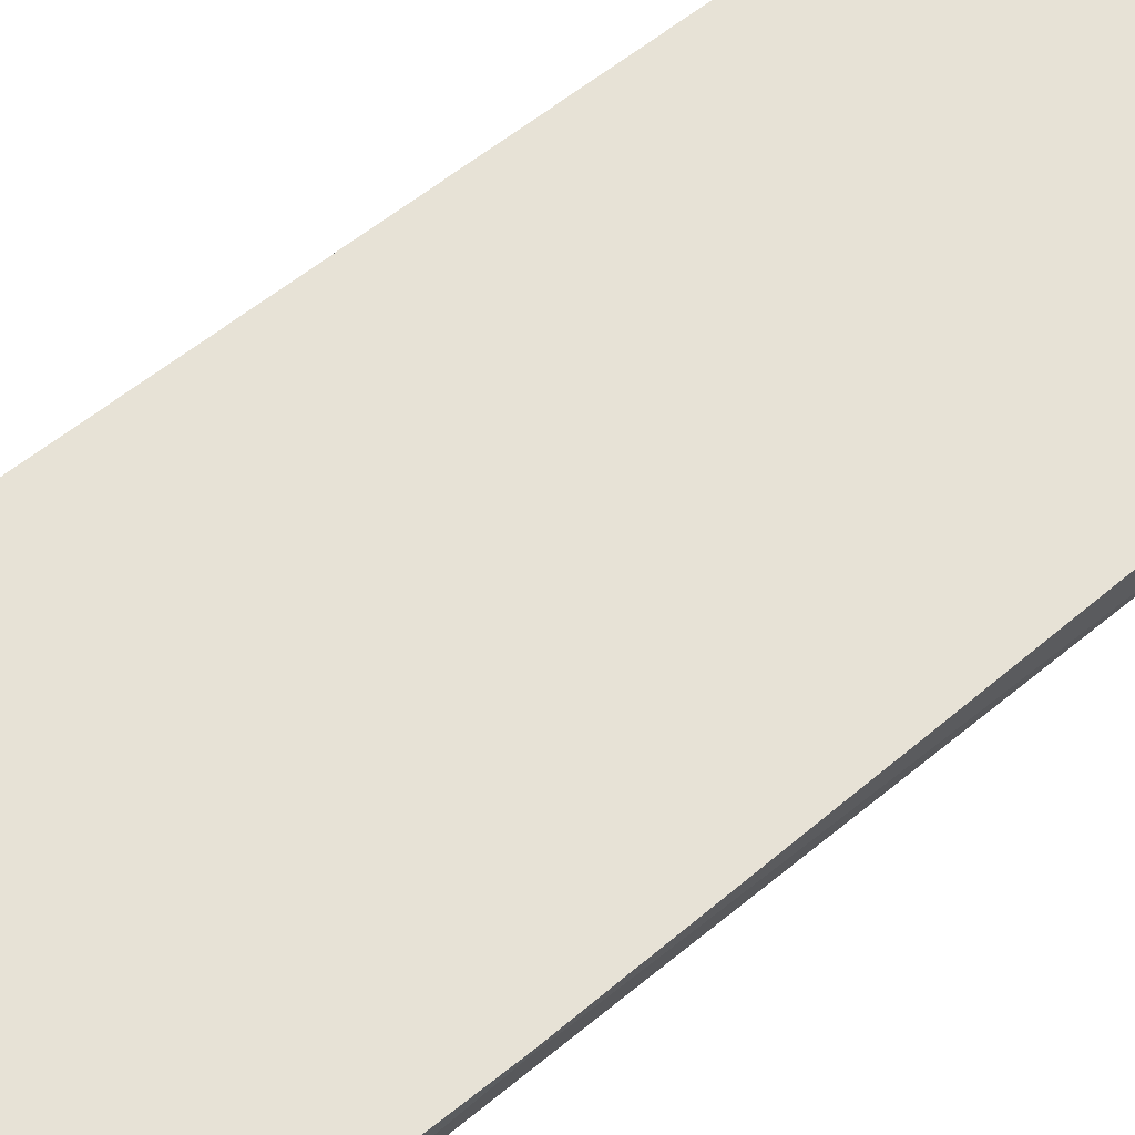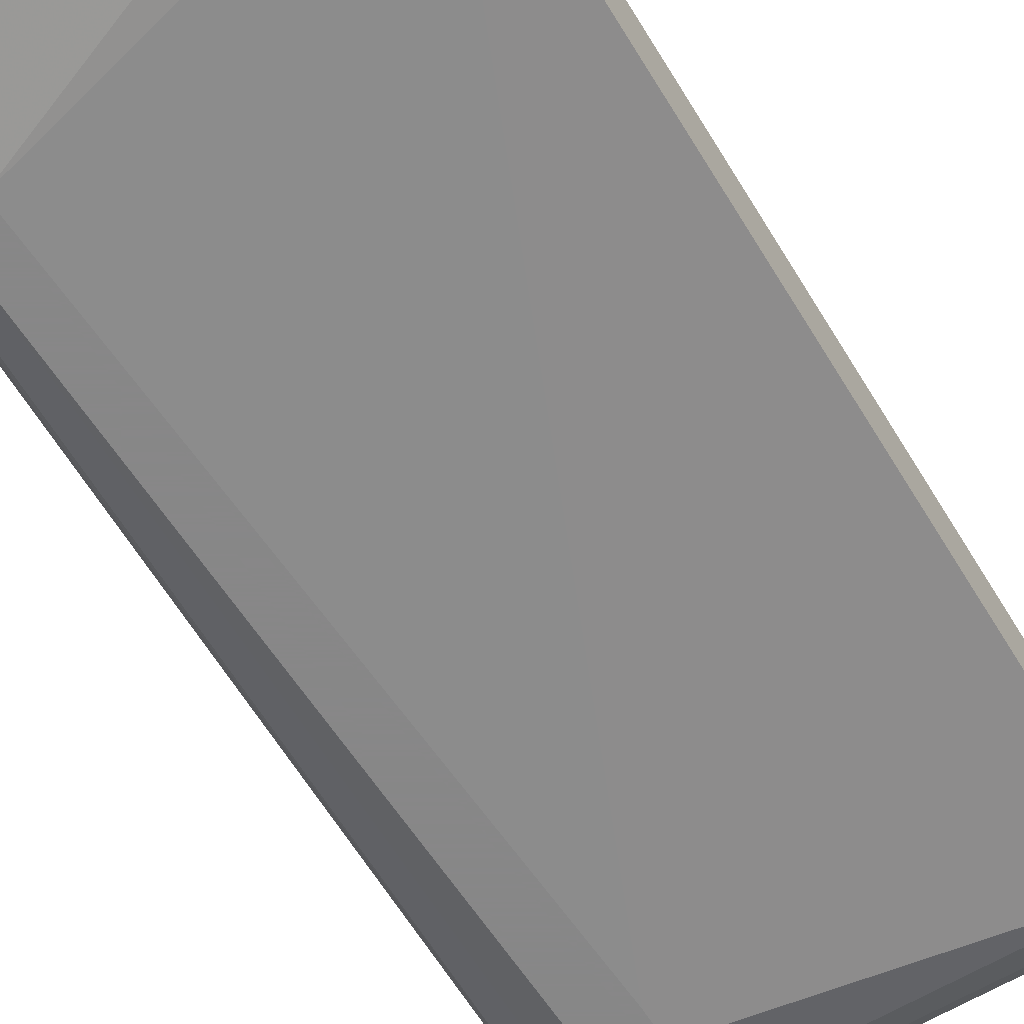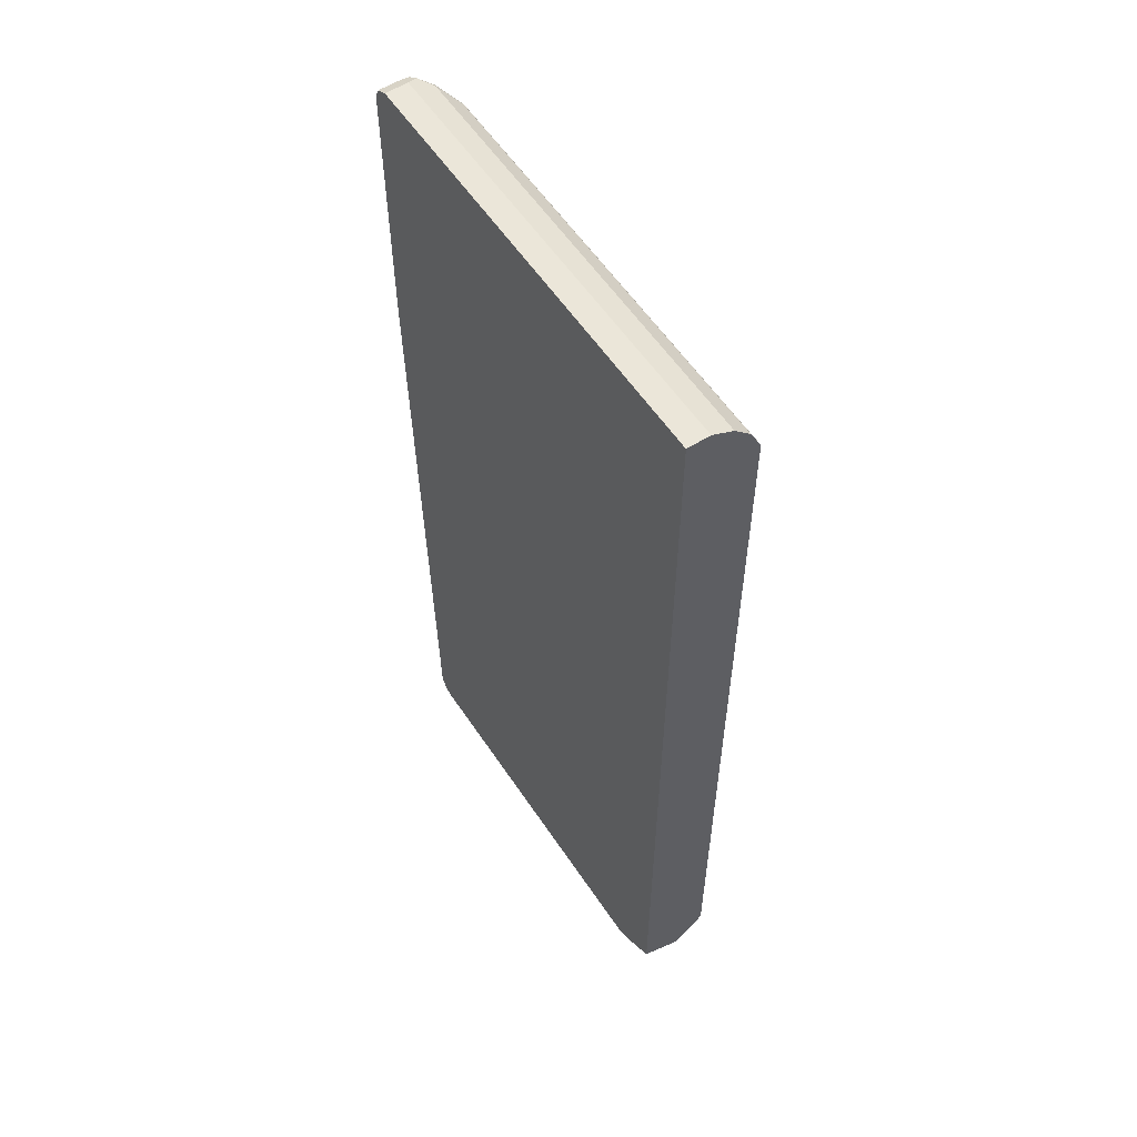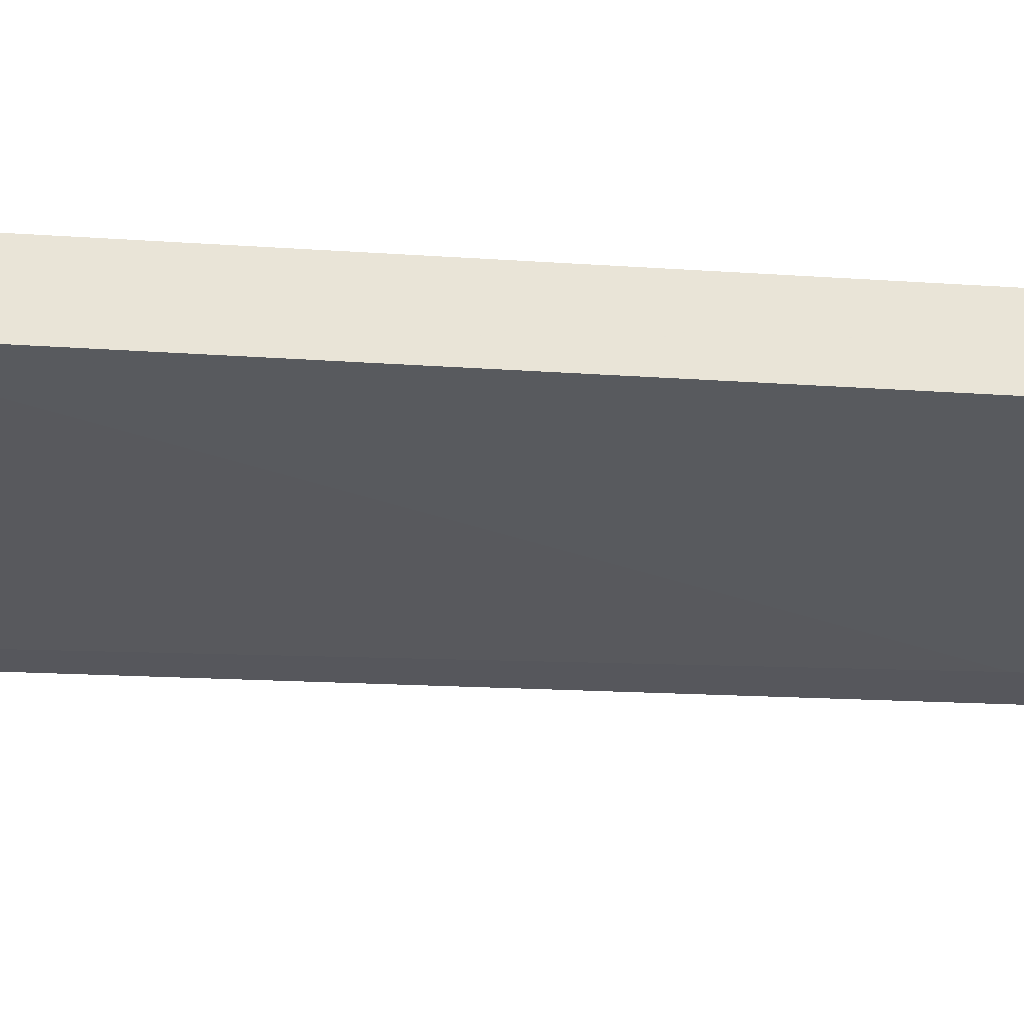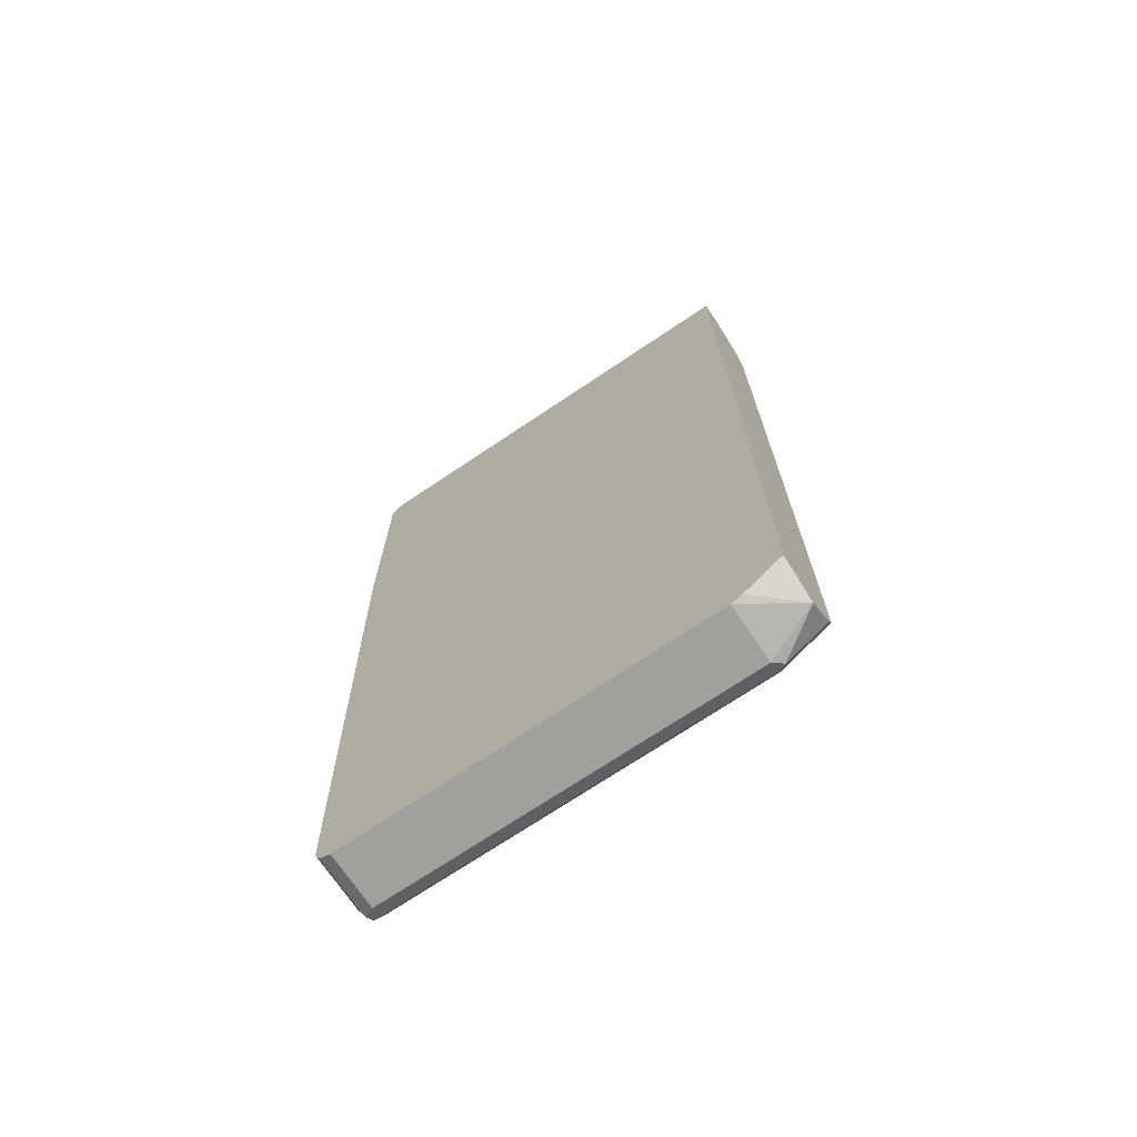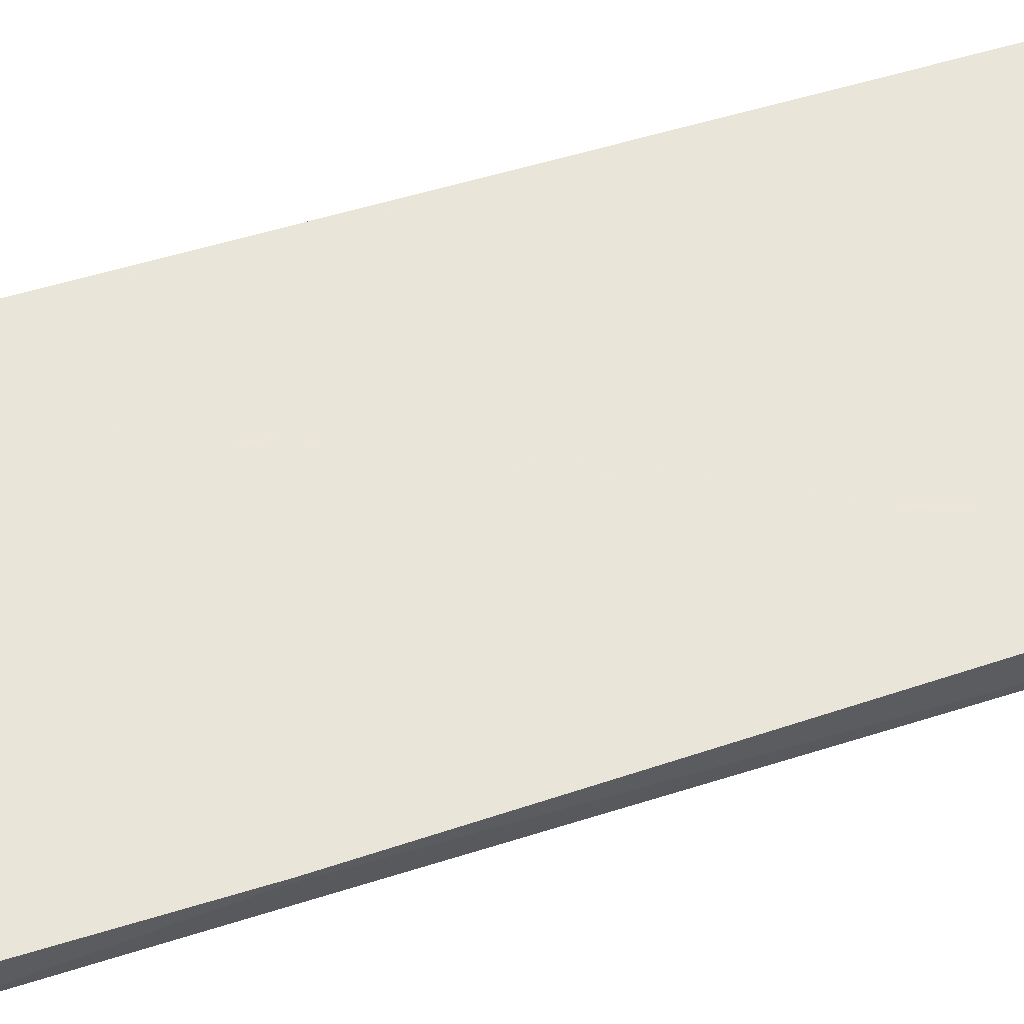
<metadata>
{"format":"obj","ext":"obj","renderer":"f3d","projection":"perspective","resolution":1024,"background":"white","views":[{"elev":63.3,"azim":51.3,"up":"+Y"},{"elev":-62.6,"azim":-148.5,"up":"+Y"},{"elev":57.2,"azim":-123.3,"up":"+Z"},{"elev":-27.6,"azim":-95.8,"up":"+Y"},{"elev":-71.7,"azim":-146.1,"up":"+Z"},{"elev":57.7,"azim":72.4,"up":"+Y"}]}
</metadata>
<code>
v 0.03858 -0.1921 0.5377
v 0.03858 -0.166 0.5377
v 0.03858 -0.1924 0.5376
v 0.5378 -0.1921 0.5377
v 0.5378 -0.166 0.5377
v 0.03858 -0.166 -0.557
v 0.03858 -0.2111 0.5283
v 0.5442 -0.2049 0.5314
v 0.5506 -0.1921 0.5314
v 0.5424 -0.166 0.5355
v 0.08324 -0.166 -0.589
v 0.03858 -0.2111 -0.5758
v 0.03858 -0.2177 0.525
v 0.5314 -0.2177 0.525
v 0.5522 -0.2017 0.5282
v 0.5442 -0.2241 0.5122
v 0.5506 -0.166 0.5314
v 0.09608 -0.166 -0.5954
v 0.03858 -0.2432 -0.5506
v 0.09608 -0.2305 -0.5954
v 0.08649 -0.2401 -0.5906
v 0.03858 -0.2369 0.5058
v 0.5122 -0.2369 0.5058
v 0.5529 -0.166 0.5269
v 0.5522 -0.2209 0.509
v 0.557 -0.2113 0.4993
v 0.557 -0.1921 0.5185
v 0.557 -0.166 0.5185
v 0.525 -0.2433 0.4929
v 0.5354 -0.2353 0.4993
v 0.5186 -0.166 -0.5954
v 0.03858 -0.2433 -0.5505
v 0.5186 -0.2305 -0.5954
v 0.09608 -0.2433 -0.589
v 0.08324 -0.2433 -0.5826
v 0.03858 -0.2402 0.4992
v 0.5186 -0.2497 0.4802
v 0.5442 -0.2369 0.4802
v 0.557 -0.2113 0.4802
v 0.557 -0.166 0.2044
v 0.533 -0.2401 0.4898
v 0.5254 -0.166 -0.592
v 0.03858 -0.2497 -0.5379
v 0.5314 -0.2369 -0.589
v 0.5186 -0.2433 -0.589
v 0.09608 -0.2497 -0.5762
v 0.03858 -0.2497 -0.5378
v 0.03858 -0.2495 0.4805
v 0.5314 -0.2433 0.4802
v 0.03858 -0.2497 0.4802
v 0.4802 -0.2689 0.4033
v 0.4994 -0.2689 -0.4033
v 0.525 -0.2561 -0.4033
v 0.525 -0.2561 -0.4417
v 0.5314 -0.2433 -0.5762
v 0.557 -0.1921 0.3457
v 0.5378 -0.2305 -0.5762
v 0.557 -0.1729 0.2112
v 0.5378 -0.166 -0.5762
v 0.5314 -0.166 -0.589
v 0.5344 -0.166 -0.583
v 0.5282 -0.2449 -0.5858
v 0.5186 -0.2497 -0.5762
v 0.461 -0.2689 -0.4417
v 0.4226 -0.2689 0.3649
v 0.4226 -0.2689 0.4033
v 0.4994 -0.2689 -0.4417
v 0.509 -0.2641 -0.4514
f 1 2 6
f 38 41 49
f 37 53 49
f 37 51 52
f 37 66 51
f 37 50 66
f 37 48 50
f 37 49 41
f 36 48 37
f 35 47 43
f 35 46 47
f 34 63 46
f 34 45 63
f 34 46 35
f 33 44 45
f 33 42 44
f 32 35 43
f 31 42 33
f 30 41 38
f 29 41 30
f 29 37 41
f 26 28 27
f 26 40 28
f 26 58 40
f 26 56 58
f 26 39 56
f 26 38 39
f 25 38 26
f 25 30 38
f 23 37 29
f 38 49 53
f 38 53 54
f 38 54 55
f 38 55 39
f 63 68 67
f 62 68 63
f 57 61 59
f 56 57 58
f 54 62 55
f 54 68 62
f 54 67 68
f 52 54 53
f 52 67 54
f 51 67 52
f 51 64 67
f 51 65 64
f 51 66 65
f 47 66 50
f 23 36 37
f 47 65 66
f 46 64 47
f 46 67 64
f 46 63 67
f 45 62 63
f 44 62 45
f 44 55 62
f 44 57 55
f 44 61 57
f 44 60 61
f 42 60 44
f 40 57 59
f 40 58 57
f 39 57 56
f 39 55 57
f 47 64 65
f 22 36 23
f 37 52 53
f 21 34 35
f 3 8 4
f 3 7 8
f 2 11 6
f 2 18 11
f 2 31 18
f 2 42 31
f 2 60 42
f 2 61 60
f 2 59 61
f 2 40 59
f 2 28 40
f 2 24 28
f 2 17 24
f 2 10 17
f 4 8 9
f 2 5 10
f 1 4 5
f 1 3 4
f 1 7 3
f 1 13 7
f 1 22 13
f 1 36 22
f 1 48 36
f 1 50 48
f 1 47 50
f 1 43 47
f 1 32 43
f 21 35 32
f 1 12 19
f 1 6 12
f 1 5 2
f 4 9 10
f 1 19 32
f 6 11 12
f 4 10 5
f 20 34 21
f 20 33 45
f 19 21 32
f 18 33 20
f 18 31 33
f 16 30 25
f 16 29 30
f 16 23 29
f 15 28 24
f 15 27 28
f 15 26 27
f 15 25 26
f 15 24 17
f 14 23 16
f 20 45 34
f 13 22 23
f 13 23 14
f 7 13 14
f 8 15 9
f 8 14 16
f 8 16 25
f 8 25 15
f 7 14 8
f 9 15 17
f 11 18 12
f 12 18 20
f 12 20 21
f 12 21 19
f 9 17 10

</code>
